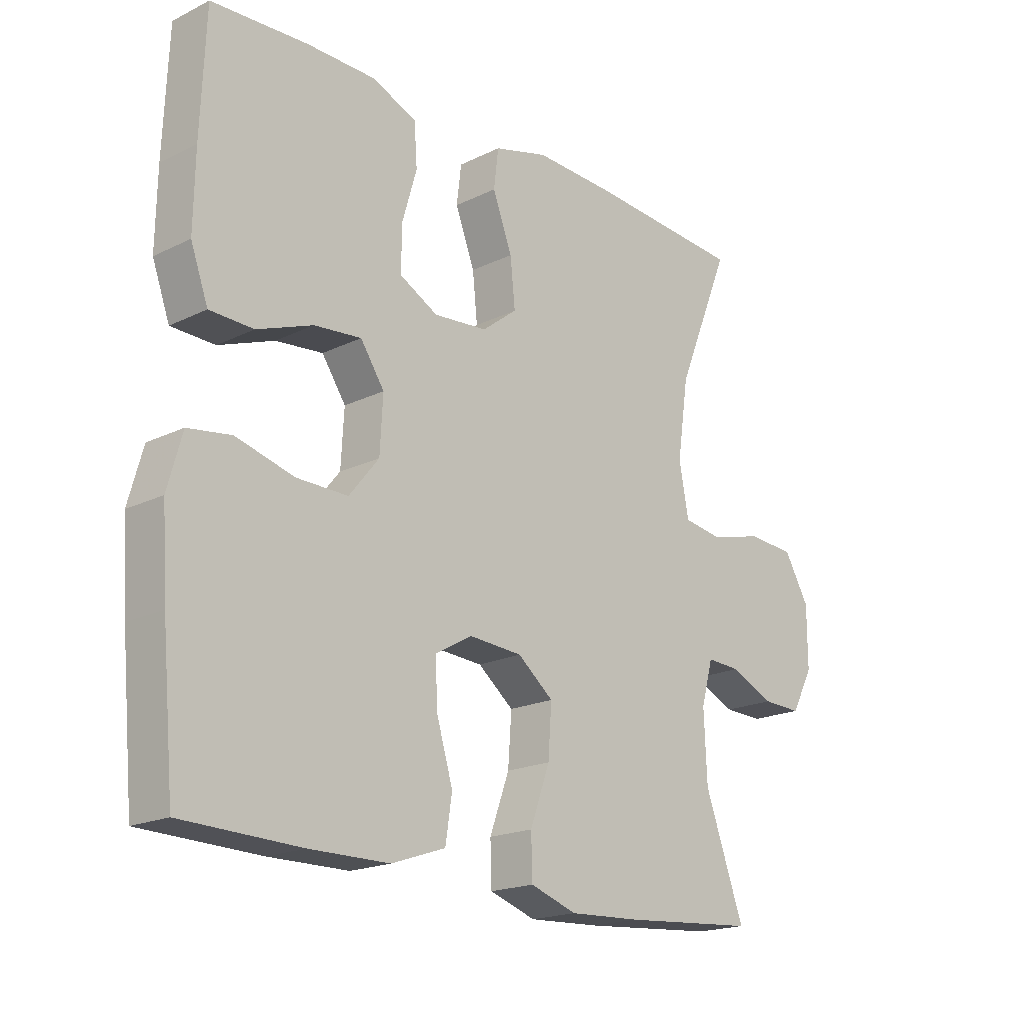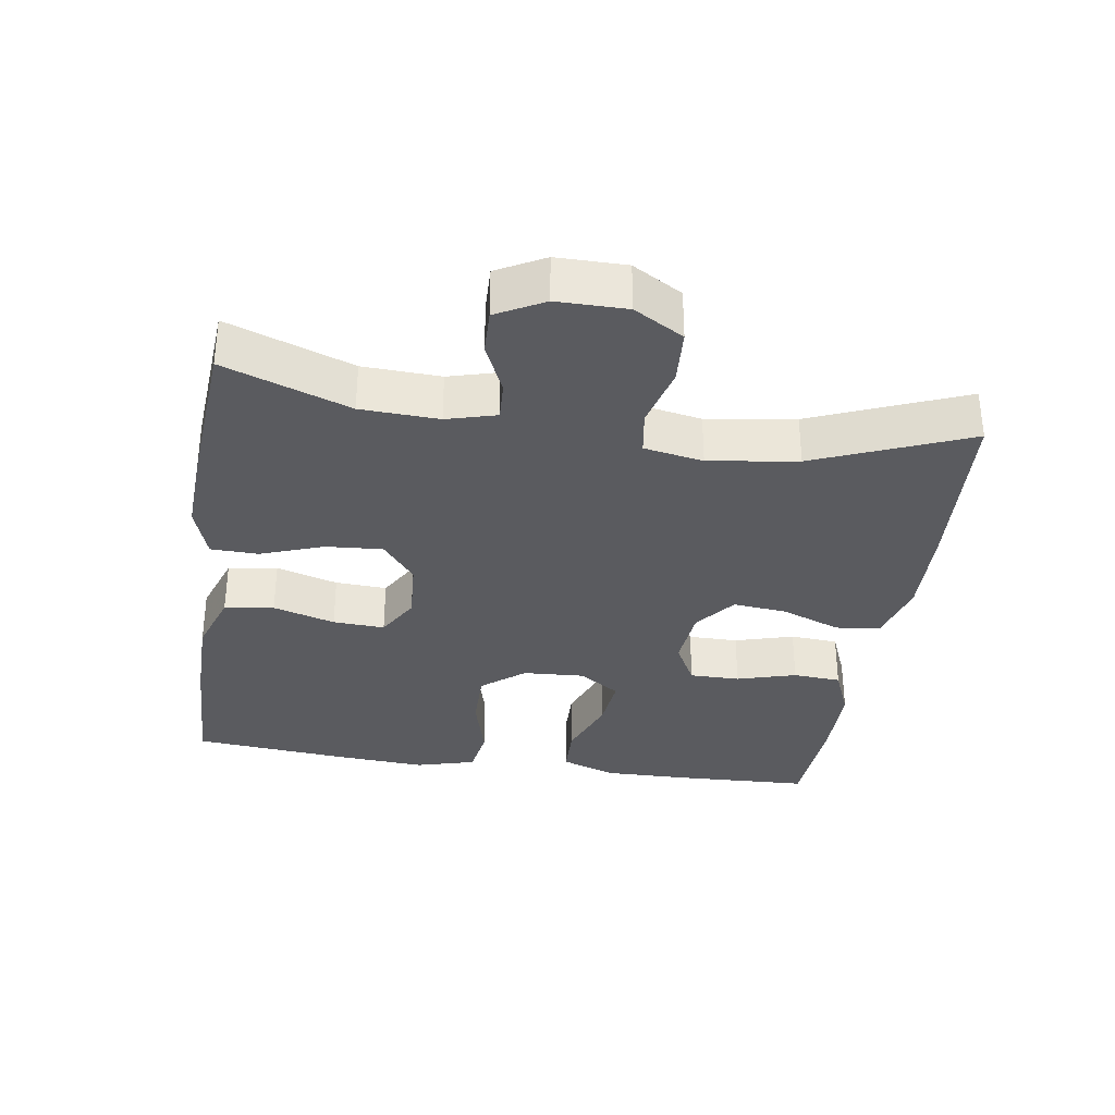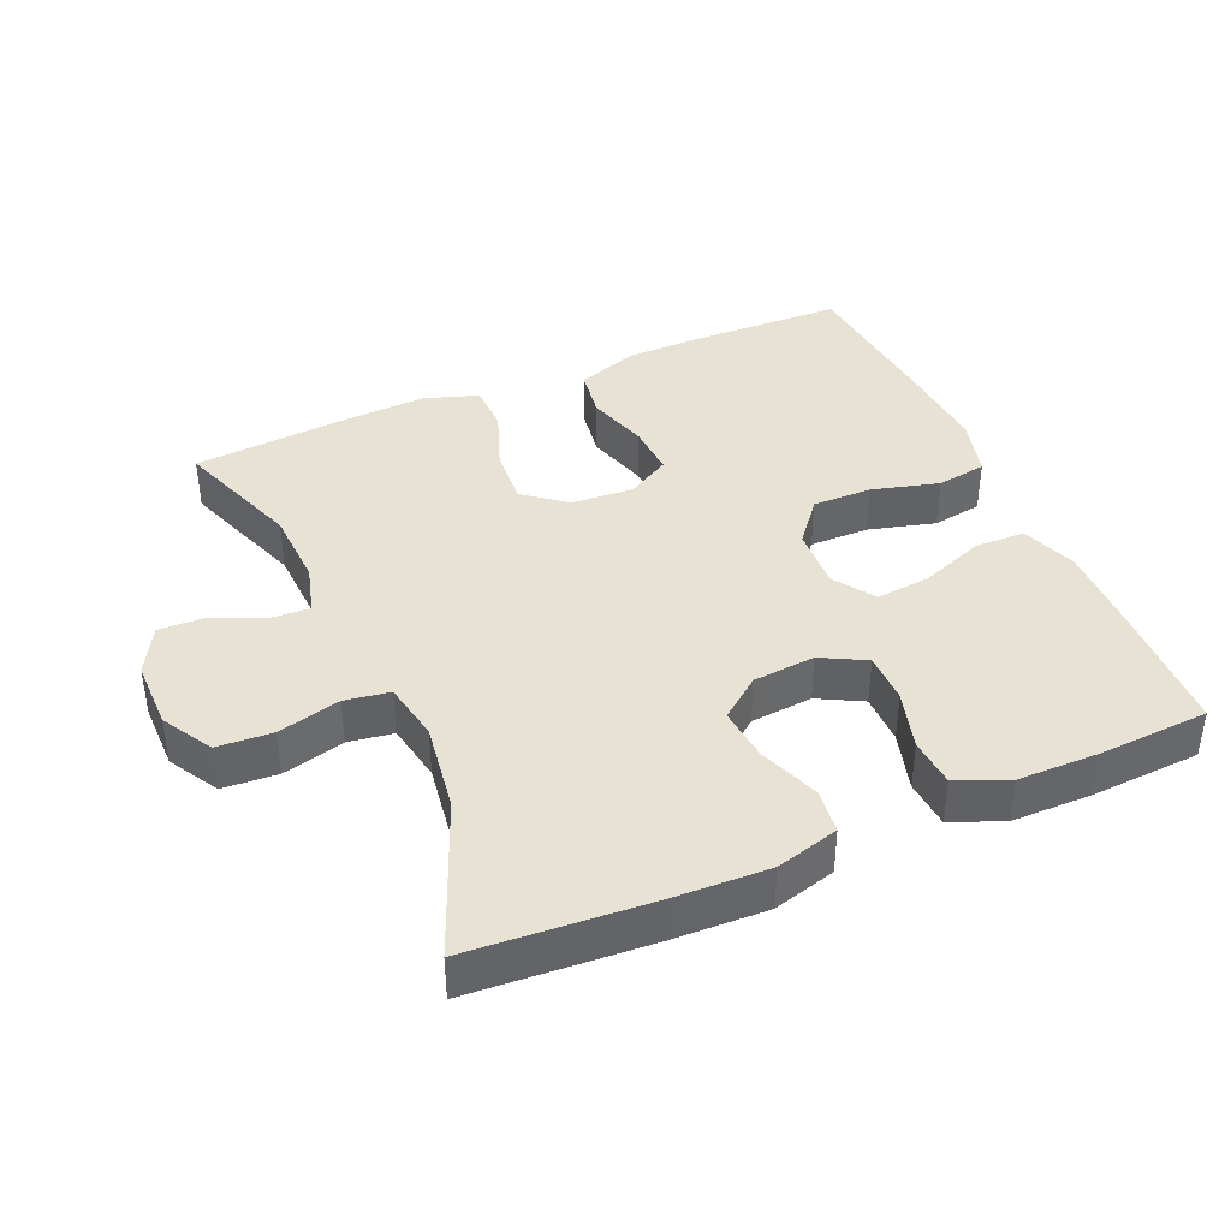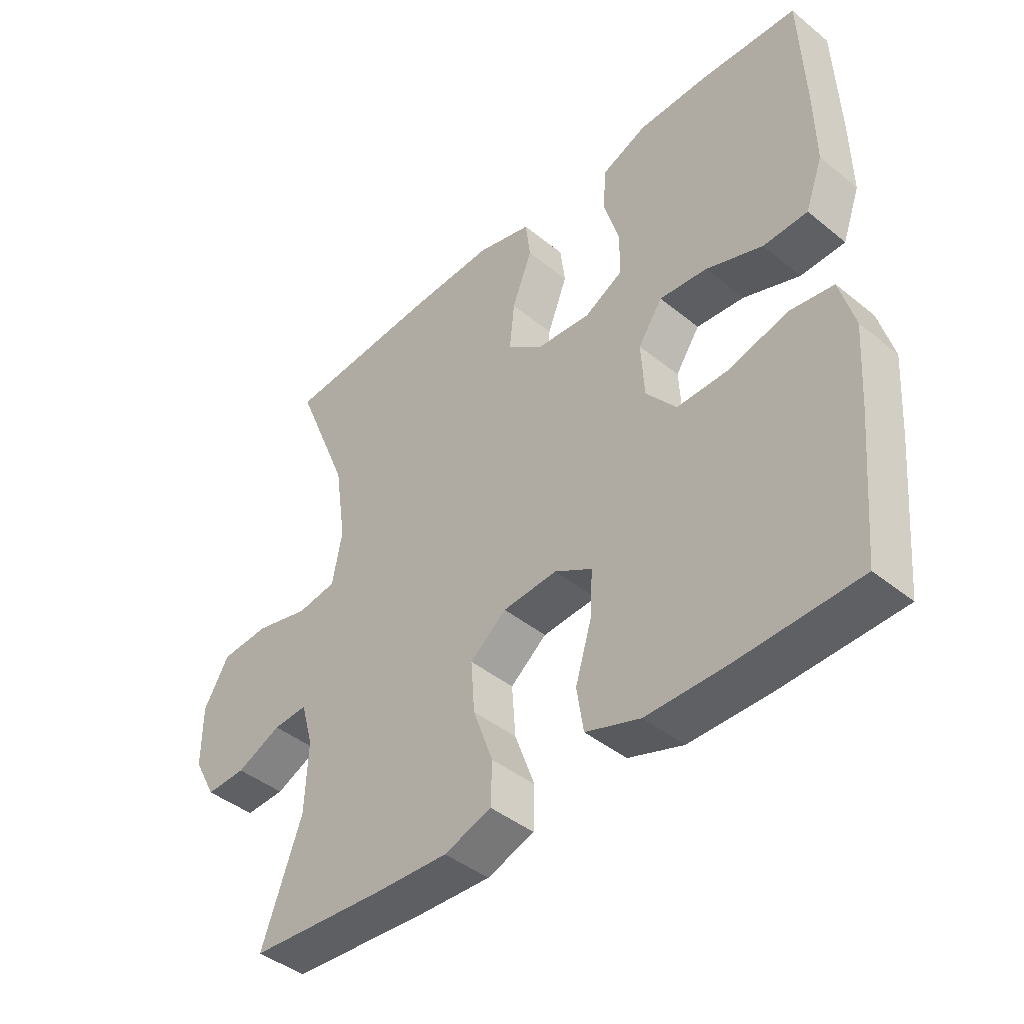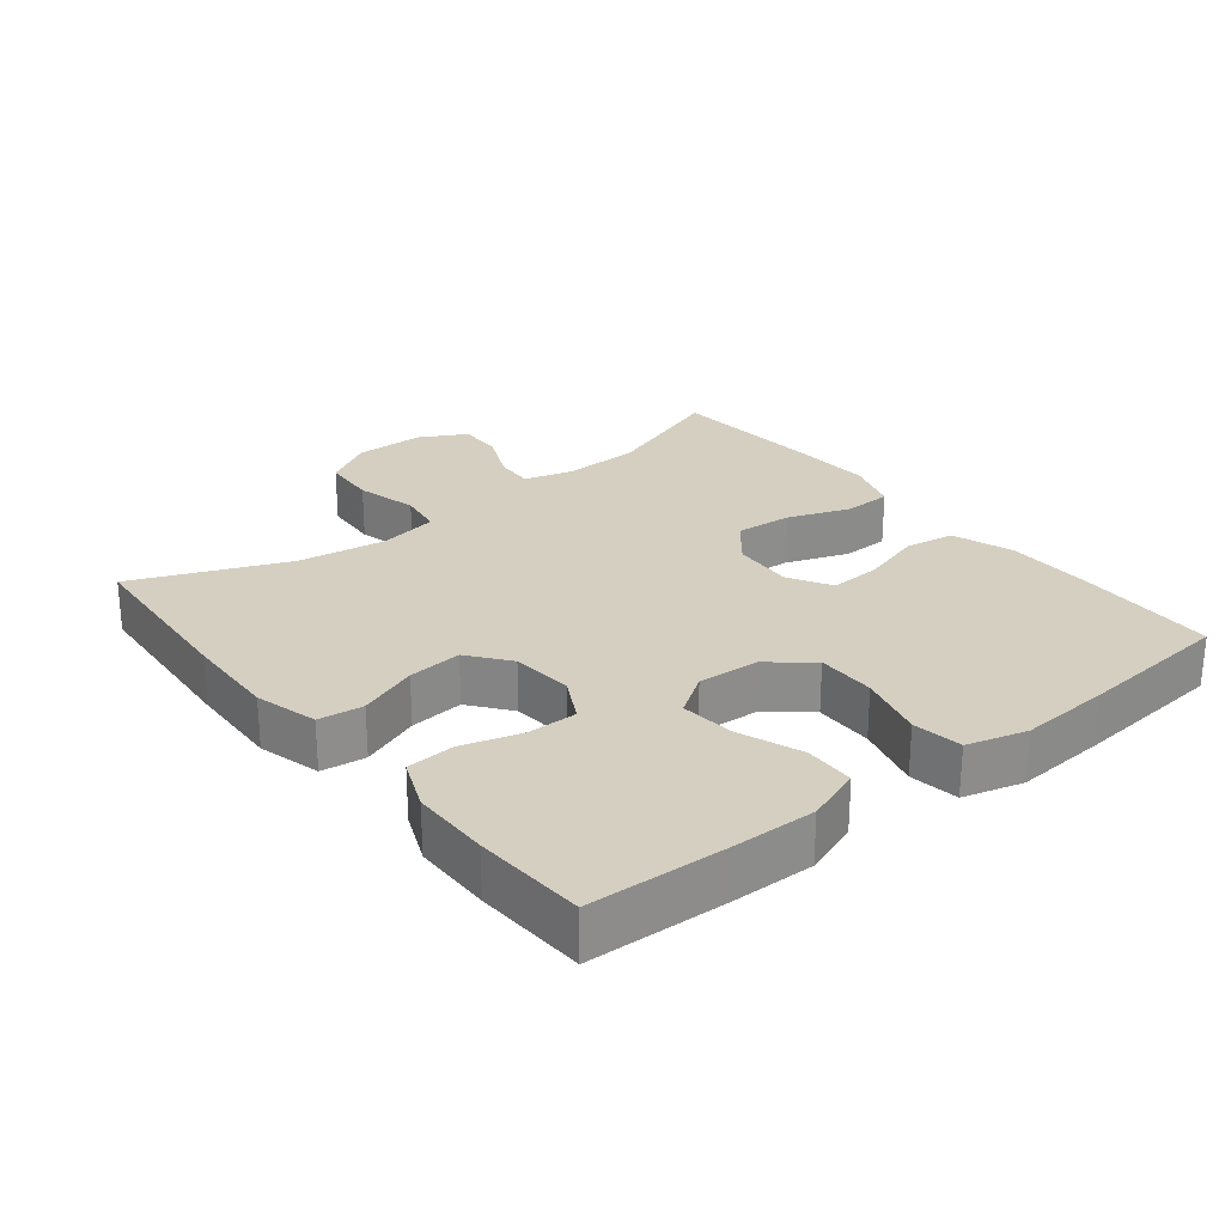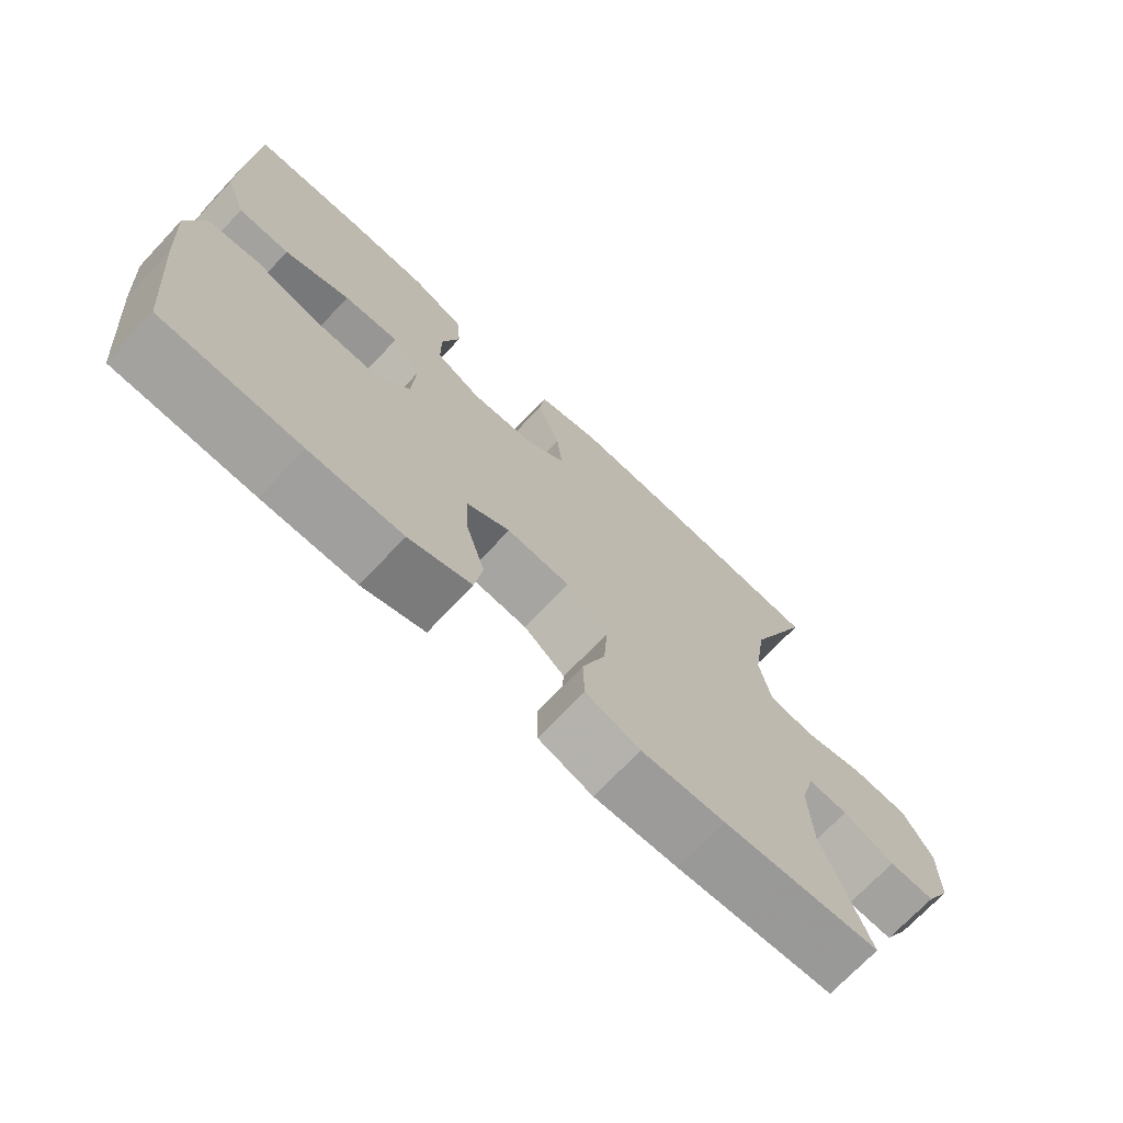
<metadata>
{"format":"obj","ext":"obj","renderer":"f3d","projection":"perspective","resolution":1024,"background":"white","views":[{"elev":-19.0,"azim":132.8,"up":"+Z"},{"elev":-33.3,"azim":-98.7,"up":"+Y"},{"elev":40.0,"azim":-23.5,"up":"+Y"},{"elev":-43.3,"azim":46.3,"up":"+Z"},{"elev":25.9,"azim":51.6,"up":"+Y"},{"elev":-71.6,"azim":136.7,"up":"+Z"}]}
</metadata>
<code>
v 0.5 0.07 0.5
v 0.508 0.07 0.303
v 0.51 0.07 0.179
v 0.481 0.07 0.099
v 0.408 0.07 0.097
v 0.315 0.07 0.132
v 0.236 0.07 0.14
v 0.196 0.07 0.081
v 0.201 0.07 -0.009
v 0.251 0.07 -0.071
v 0.337 0.07 -0.07
v 0.434 0.07 -0.044
v 0.506 0.07 -0.055
v 0.53 0.07 -0.142
v 0.521 0.07 -0.273
v 0.5 0.07 -0.5
v 0.302 0.07 -0.506
v 0.169 0.07 -0.505
v 0.079 0.07 -0.474
v 0.068 0.07 -0.402
v 0.095 0.07 -0.312
v 0.099 0.07 -0.237
v 0.037 0.07 -0.201
v -0.053 0.07 -0.207
v -0.113 0.07 -0.255
v -0.107 0.07 -0.338
v -0.074 0.07 -0.429
v -0.076 0.07 -0.498
v -0.154 0.07 -0.524
v -0.274 0.07 -0.518
v -0.5 0.07 -0.5
v -0.434 0.07 -0.318
v -0.429 0.07 -0.205
v -0.449 0.07 -0.133
v -0.506 0.07 -0.136
v -0.58 0.07 -0.169
v -0.646 0.07 -0.171
v -0.683 0.07 -0.102
v -0.683 0.07 -0.001
v -0.641 0.07 0.071
v -0.561 0.07 0.076
v -0.471 0.07 0.053
v -0.406 0.07 0.063
v -0.39 0.07 0.149
v -0.409 0.07 0.278
v -0.5 0.07 0.5
v -0.24 0.07 0.518
v -0.102 0.07 0.523
v -0.011 0.07 0.498
v -0.003 0.07 0.433
v -0.036 0.07 0.347
v -0.044 0.07 0.268
v 0.015 0.07 0.222
v 0.105 0.07 0.214
v 0.169 0.07 0.248
v 0.169 0.07 0.321
v 0.144 0.07 0.407
v 0.149 0.07 0.477
v 0.224 0.07 0.508
v 0.339 0.07 0.509
v 0.5 0 0.5
v 0.508 0 0.303
v 0.51 0 0.179
v 0.481 0 0.099
v 0.408 0 0.097
v 0.315 0 0.132
v 0.236 0 0.14
v 0.196 0 0.081
v 0.201 0 -0.009
v 0.251 0 -0.071
v 0.337 0 -0.07
v 0.434 0 -0.044
v 0.506 0 -0.055
v 0.53 0 -0.142
v 0.521 0 -0.273
v 0.5 0 -0.5
v 0.302 0 -0.506
v 0.169 0 -0.505
v 0.079 0 -0.474
v 0.068 0 -0.402
v 0.095 0 -0.312
v 0.099 0 -0.237
v 0.037 0 -0.201
v -0.053 0 -0.207
v -0.113 0 -0.255
v -0.107 0 -0.338
v -0.074 0 -0.429
v -0.076 0 -0.498
v -0.154 0 -0.524
v -0.274 0 -0.518
v -0.5 0 -0.5
v -0.434 0 -0.318
v -0.429 0 -0.205
v -0.449 0 -0.133
v -0.506 0 -0.136
v -0.58 0 -0.169
v -0.646 0 -0.171
v -0.683 0 -0.102
v -0.683 0 -0.001
v -0.641 0 0.071
v -0.561 0 0.076
v -0.471 0 0.053
v -0.406 0 0.063
v -0.39 0 0.149
v -0.409 0 0.278
v -0.5 0 0.5
v -0.24 0 0.518
v -0.102 0 0.523
v -0.011 0 0.498
v -0.003 0 0.433
v -0.036 0 0.347
v -0.044 0 0.268
v 0.015 0 0.222
v 0.105 0 0.214
v 0.169 0 0.248
v 0.169 0 0.321
v 0.144 0 0.407
v 0.149 0 0.477
v 0.224 0 0.508
v 0.339 0 0.509
f 4 5 6
f 3 4 6
f 2 3 6
f 1 2 6
f 60 1 6
f 59 60 6
f 58 59 6
f 57 58 6
f 56 57 6
f 55 56 6 7
f 54 55 7 8
f 53 54 8 9
f 52 53 9
f 49 50 51
f 48 49 51
f 47 48 51
f 46 47 51
f 45 46 51
f 44 45 51 52
f 52 9 10
f 44 52 10
f 43 44 10
f 40 41 42
f 39 40 42
f 38 39 42
f 37 38 42
f 36 37 42
f 35 36 42
f 42 43 10
f 35 42 10
f 34 35 10
f 30 31 32
f 29 30 32
f 28 29 32
f 27 28 32
f 26 27 32
f 25 26 32 33
f 24 25 33 34
f 19 20 21
f 18 19 21
f 17 18 21
f 16 17 21
f 15 16 21
f 14 15 21
f 13 14 21
f 12 13 21
f 11 12 21
f 11 21 22
f 34 10 11
f 24 34 11
f 23 24 11
f 11 22 23
f 66 65 64
f 66 64 63
f 66 63 62
f 66 62 61
f 66 61 120
f 66 120 119
f 66 119 118
f 66 118 117
f 66 117 116
f 67 66 116 115
f 68 67 115 114
f 69 68 114 113
f 69 113 112
f 111 110 109
f 111 109 108
f 111 108 107
f 111 107 106
f 111 106 105
f 112 111 105 104
f 70 69 112
f 70 112 104
f 70 104 103
f 102 101 100
f 102 100 99
f 102 99 98
f 102 98 97
f 102 97 96
f 102 96 95
f 70 103 102
f 70 102 95
f 70 95 94
f 92 91 90
f 92 90 89
f 92 89 88
f 92 88 87
f 92 87 86
f 93 92 86 85
f 94 93 85 84
f 81 80 79
f 81 79 78
f 81 78 77
f 81 77 76
f 81 76 75
f 81 75 74
f 81 74 73
f 81 73 72
f 81 72 71
f 82 81 71
f 71 70 94
f 71 94 84
f 71 84 83
f 83 82 71
f 1 61 62 2
f 2 62 63 3
f 3 63 64 4
f 4 64 65 5
f 5 65 66 6
f 6 66 67 7
f 7 67 68 8
f 8 68 69 9
f 9 69 70 10
f 10 70 71 11
f 11 71 72 12
f 12 72 73 13
f 13 73 74 14
f 14 74 75 15
f 15 75 76 16
f 16 76 77 17
f 17 77 78 18
f 18 78 79 19
f 19 79 80 20
f 20 80 81 21
f 21 81 82 22
f 22 82 83 23
f 23 83 84 24
f 24 84 85 25
f 25 85 86 26
f 26 86 87 27
f 27 87 88 28
f 28 88 89 29
f 29 89 90 30
f 30 90 91 31
f 31 91 92 32
f 32 92 93 33
f 33 93 94 34
f 34 94 95 35
f 35 95 96 36
f 36 96 97 37
f 37 97 98 38
f 38 98 99 39
f 39 99 100 40
f 40 100 101 41
f 41 101 102 42
f 42 102 103 43
f 43 103 104 44
f 44 104 105 45
f 45 105 106 46
f 46 106 107 47
f 47 107 108 48
f 48 108 109 49
f 49 109 110 50
f 50 110 111 51
f 51 111 112 52
f 52 112 113 53
f 53 113 114 54
f 54 114 115 55
f 55 115 116 56
f 56 116 117 57
f 57 117 118 58
f 58 118 119 59
f 59 119 120 60
f 60 120 61 1

</code>
